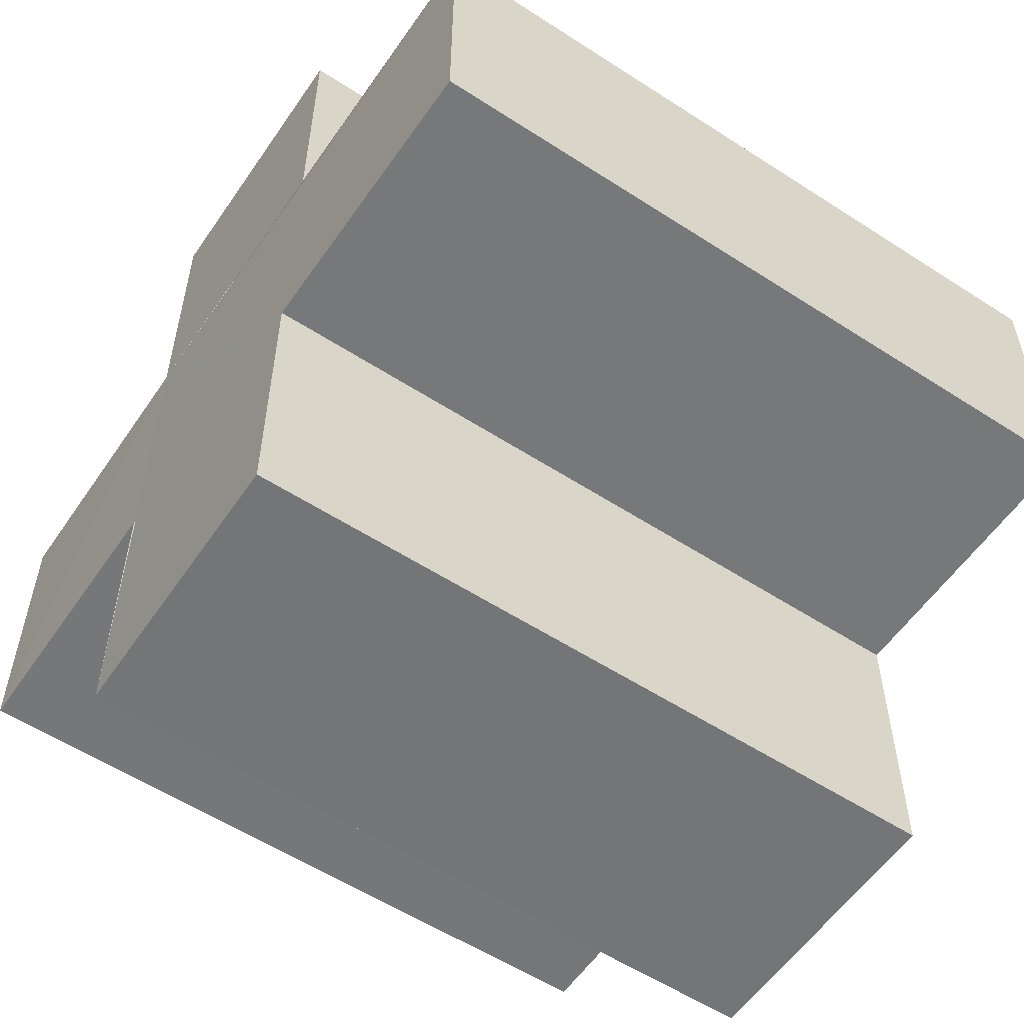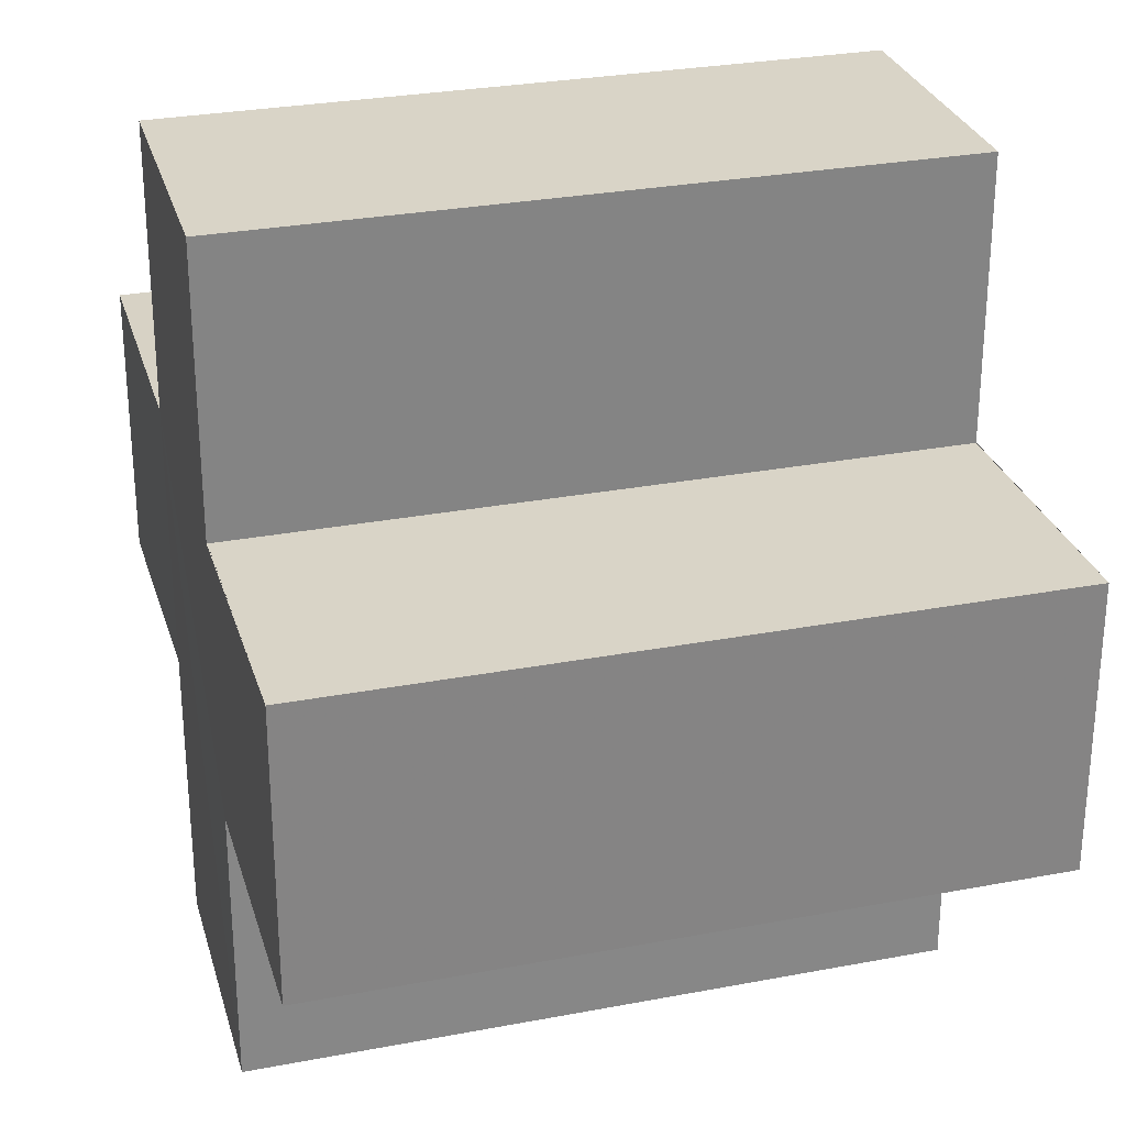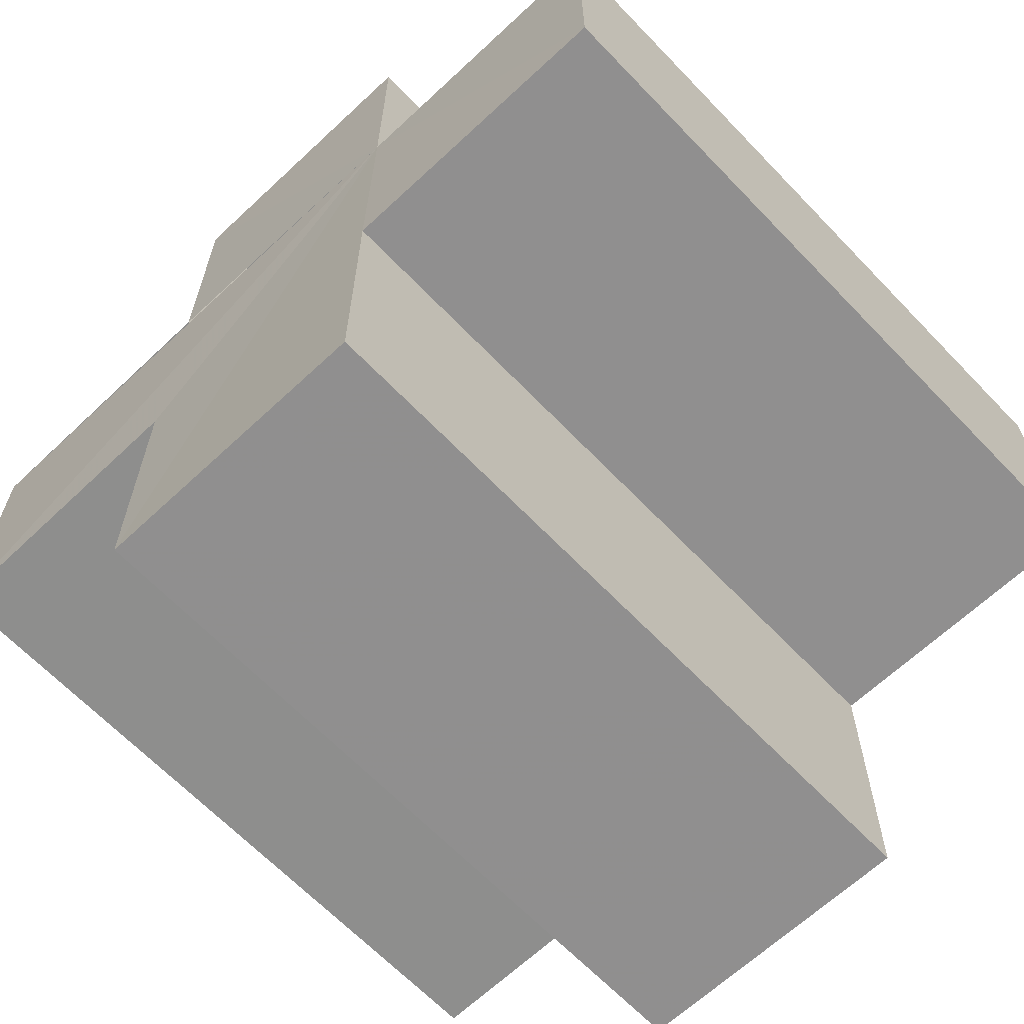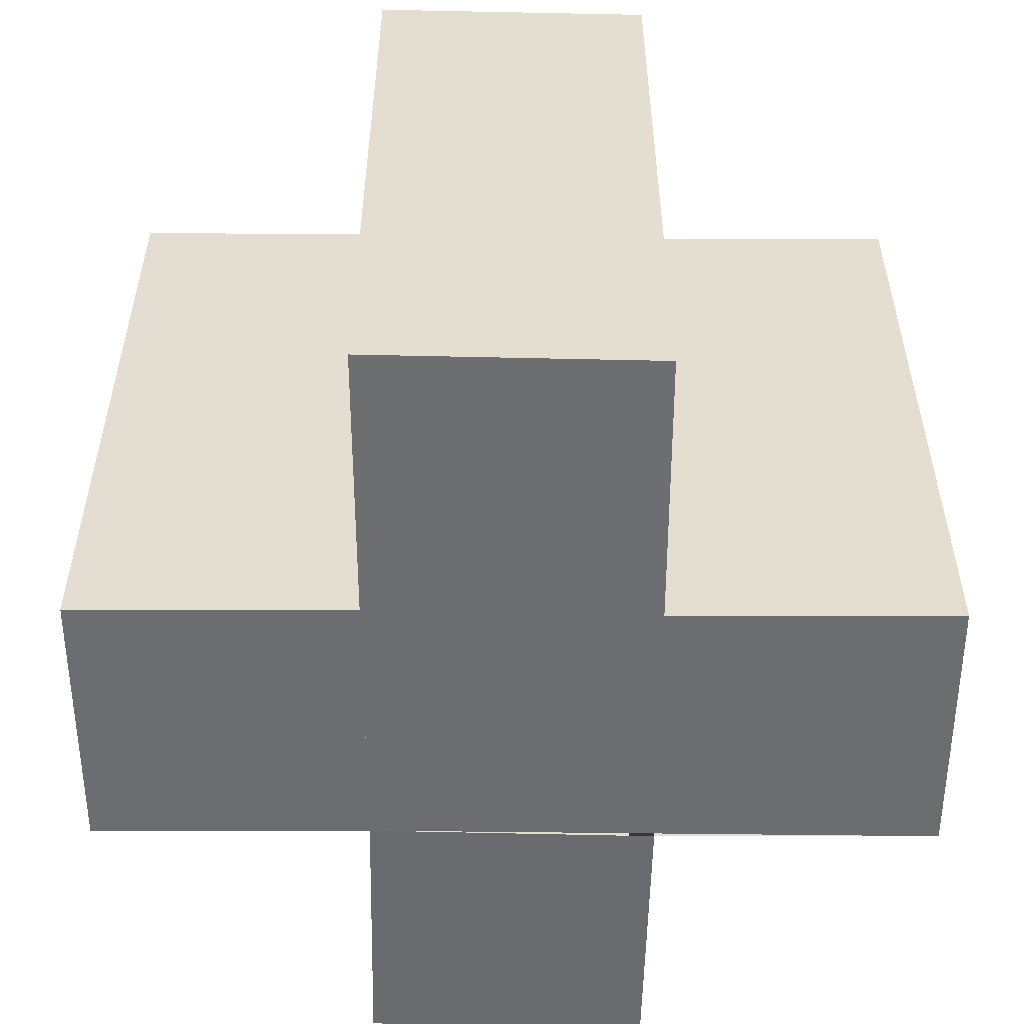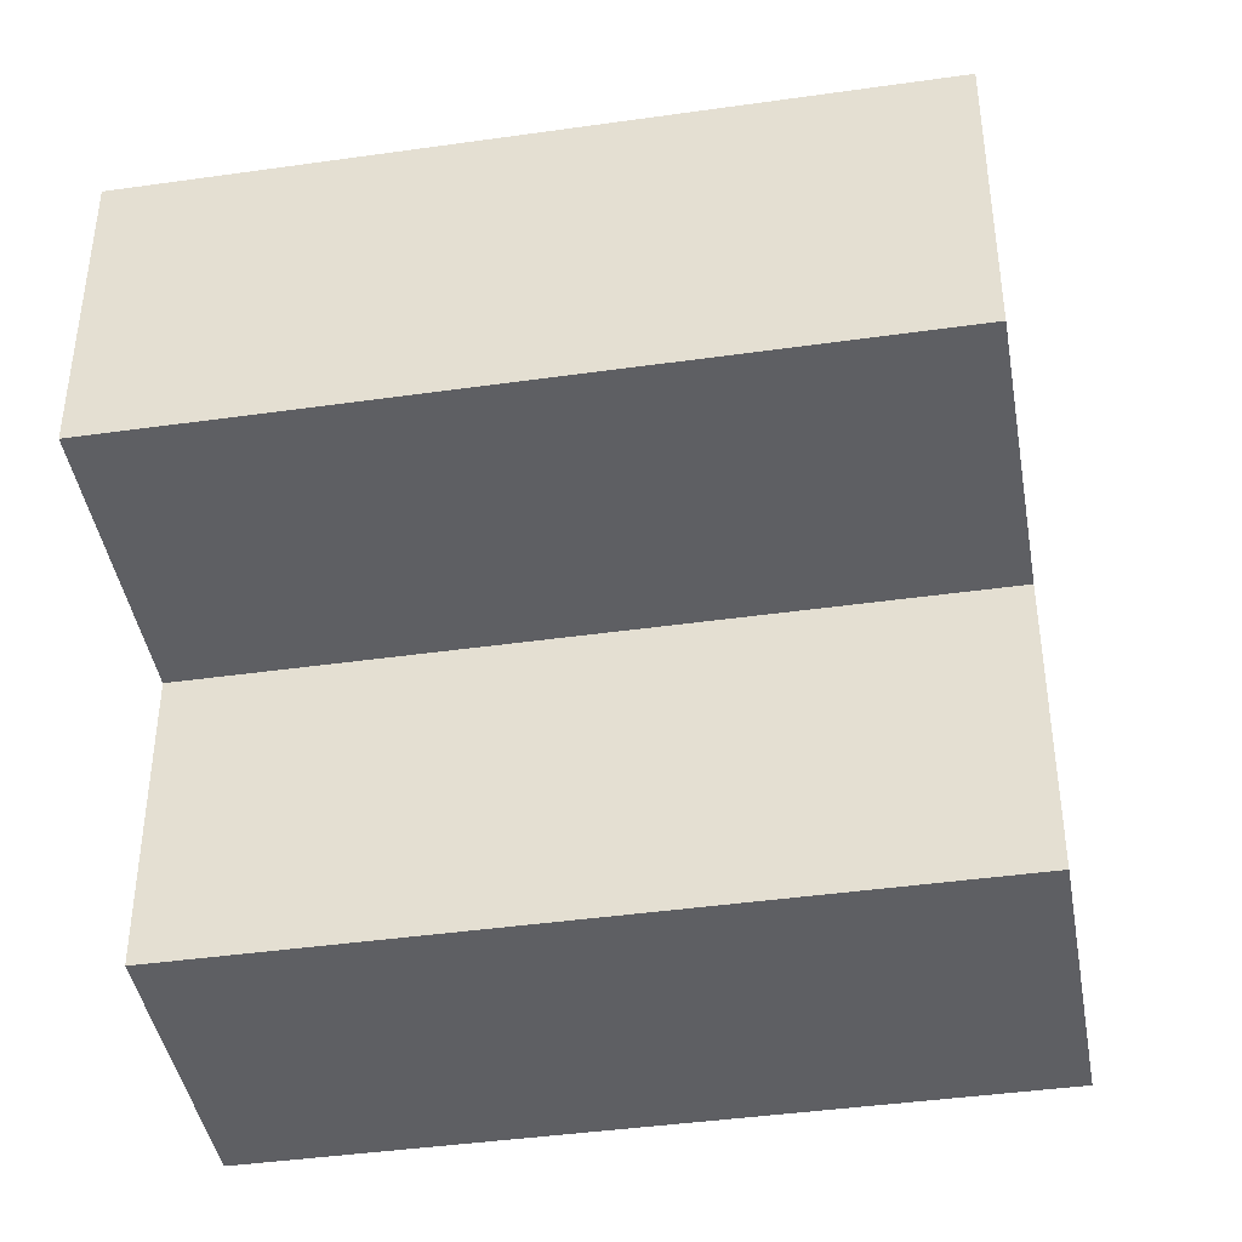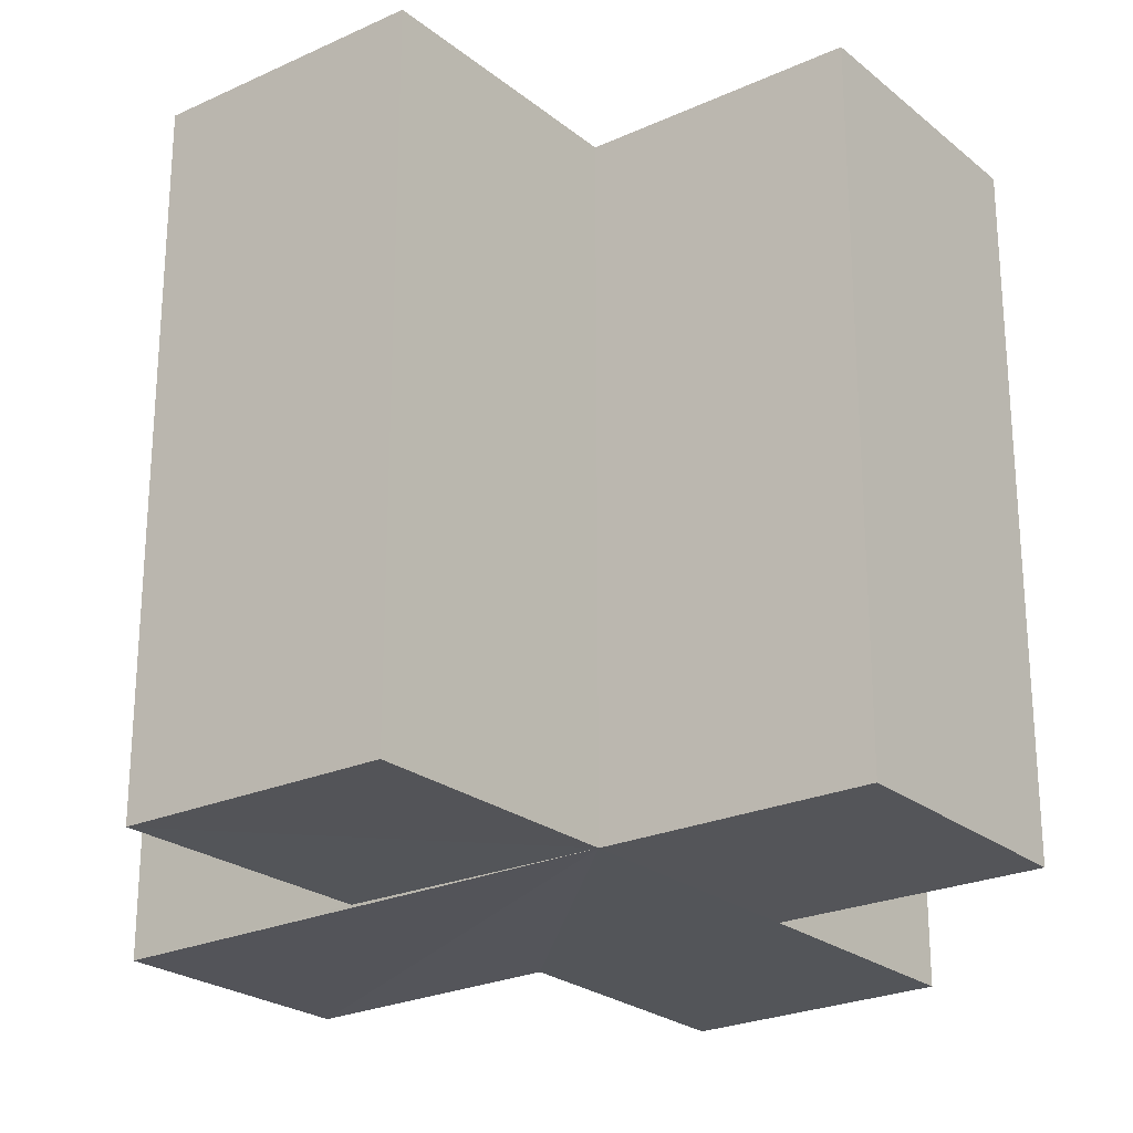
<metadata>
{"format":"obj","ext":"obj","renderer":"f3d","projection":"perspective","resolution":1024,"background":"white","views":[{"elev":-56.8,"azim":-124.0,"up":"+Y"},{"elev":28.2,"azim":-105.4,"up":"+Y"},{"elev":-65.1,"azim":43.4,"up":"+Y"},{"elev":-54.0,"azim":-90.4,"up":"+Z"},{"elev":-42.0,"azim":-80.3,"up":"+Y"},{"elev":-24.2,"azim":127.4,"up":"+Z"}]}
</metadata>
<code>
o 5568
v 2223 1887 17.12
v 2223 1887 17.12
v 2223 1887 17.14
v 2223 1887 17.14
v 2223 1887 17.12
v 2223 1887 17.14
v 2223 1887 17.14
v 2223 1887 17.14
v 2223 1887 17.14
v 2223 1887 17.14
v 2223 1887 17.14
v 2223 1887 17.12
v 2223 1887 17.12
v 2223 1887 17.12
v 2223 1887 17.12
v 2223 1887 17.12
v 2223 1887 17.12
v 2223 1887 17.14
v 2223 1887 17.14
v 2223 1887 17.14
v 2223 1887 17.14
v 2223 1887 17.14
v 2223 1887 17.14
v 2223 1887 17.14
v 2223 1887 17.12
v 2223 1887 17.14
v 2223 1887 17.14
v 2223 1887 17.14
v 2223 1887 17.14
v 2223 1887 17.12
v 2223 1887 17.12
v 2223 1887 17.14
v 2223 1887 17.14
v 2223 1887 17.12
v 2223 1887 17.12
v 2223 1887 17.12
v 2223 1887 17.14
v 2223 1887 17.14
v 2223 1887 17.12
v 2223 1887 17.12
v 2223 1887 17.12
v 2223 1887 17.12
v 2223 1887 17.14
v 2223 1887 17.14
v 2223 1887 17.12
v 2223 1887 17.12
v 2223 1887 17.14
v 2223 1887 17.14
v 2223 1887 17.12
v 2223 1887 17.12
v 2223 1887 17.12
v 2223 1887 17.14
v 2223 1887 17.14
v 2223 1887 17.12
v 2223 1887 17.12
v 2223 1887 17.12
v 2223 1887 17.12
v 2223 1887 17.12
v 2223 1887 17.14
v 2223 1887 17.12
v 2223 1887 17.14
v 2223 1887 17.12
v 2223 1887 17.12
v 2223 1887 17.14
v 2223 1887 17.14
v 2223 1887 17.12
v 2223 1887 17.12
v 2223 1887 17.12
v 2223 1887 17.12
v 2223 1887 17.14
v 2223 1887 17.14
v 2223 1887 17.12
v 2223 1887 17.12
v 2223 1887 17.12
v 2223 1887 17.12
v 2223 1887 17.14
f 1 2 3
f 4 5 6
f 7 6 8
f 9 8 10
f 11 12 10
f 13 14 11
f 15 16 9
f 9 17 18
f 7 19 20
f 7 21 19
f 7 22 21
f 7 23 22
f 24 25 23
f 7 26 27
f 28 29 26
f 30 31 25
f 32 31 33
f 34 35 32
f 30 36 31
f 37 36 38
f 39 40 37
f 30 41 36
f 30 42 41
f 43 42 44
f 45 46 43
f 47 41 48
f 49 50 47
f 30 51 5
f 52 51 53
f 54 55 52
f 56 57 51
f 58 56 59
f 59 60 61
f 30 62 63
f 64 62 65
f 66 67 64
f 68 63 69
f 70 63 71
f 72 73 70
f 74 75 76

</code>
